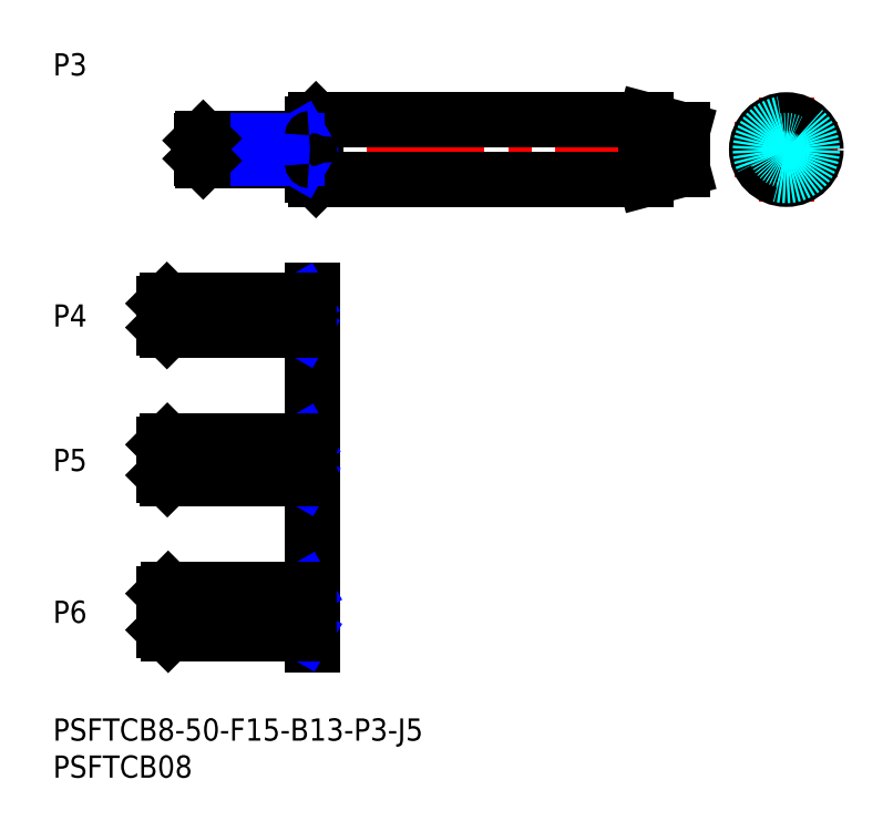
<metadata>
{"format":"dxf","ext":"dxf","renderer":"ezdxf+matplotlib","layout":"modelspace","background":"white","min_lineweight":24,"dpi":150}
</metadata>
<code>
0
SECTION
2
ENTITIES
0
INSERT
8
MSM_CONTINUOUS
2
*U24
10
0
20
0
30
0
0
INSERT
8
MSM_CONTINUOUS
2
*U25
10
0
20
0
30
0
0
LINE
8
MSM_CENTER
10
92
20
76.8
30
0
11
106
21
76.8
31
0
0
LINE
8
MSM_CENTER
10
99
20
69.8
30
0
11
99
21
83.8
31
0
0
CIRCLE
8
MSM_CONTINUOUS
10
99
20
76.8
30
0
40
2.66
0
CIRCLE
8
MSM_CONTINUOUS
10
99
20
76.8
30
0
40
4
0
LINE
8
MSM_CONTINUOUS
10
35
20
80.3
30
0
11
35
21
73.3
31
0
0
LINE
8
MSM_CENTER
10
17
20
76.8
30
0
11
88
21
76.8
31
0
0
LINE
8
MSM_CONTINUOUS
10
35.5
20
80.8
30
0
11
80
21
80.8
31
0
0
LINE
8
MSM_CONTINUOUS
10
35.5
20
72.8
30
0
11
80
21
72.8
31
0
0
LINE
8
MSM_CONTINUOUS
10
80
20
72.8
30
0
11
85
21
74.14
31
0
0
LINE
8
MSM_CONTINUOUS
10
85
20
79.46
30
0
11
85
21
74.14
31
0
0
LINE
8
MSM_CONTINUOUS
10
80
20
80.8
30
0
11
80
21
72.8
31
0
0
LINE
8
MSM_CONTINUOUS
10
80
20
80.8
30
0
11
85
21
79.46
31
0
0
LINE
8
MSM_CONTINUOUS
10
20.27
20
78.3
30
0
11
34.6
21
78.3
31
0
0
LINE
8
MSM_CONTINUOUS
10
20.27
20
75.3
30
0
11
34.6
21
75.3
31
0
0
LINE
8
MSM_CONTINUOUS
10
35
20
80.3
30
0
11
35.5
21
80.8
31
0
0
LINE
8
MSM_CONTINUOUS
10
35
20
73.3
30
0
11
35.5
21
72.8
31
0
0
LINE
8
MSM_CONTINUOUS
10
35.5
20
80.8
30
0
11
35.5
21
72.8
31
0
0
LINE
8
MSM_CONTINUOUS
10
33
20
78.3
30
0
11
33
21
75.3
31
0
0
LINE
8
MSM_NARROW
10
33.47
20
78.3
30
0
11
33
21
78.03
31
0
0
LINE
8
MSM_NARROW
10
33
20
75.57
30
0
11
20
21
75.57
31
0
0
LINE
8
MSM_NARROW
10
33
20
78.03
30
0
11
20
21
78.03
31
0
0
LINE
8
MSM_NARROW
10
33.47
20
75.3
30
0
11
33
21
75.57
31
0
0
LINE
8
MSM_CONTINUOUS
10
20
20
78.03
30
0
11
20.27
21
78.3
31
0
0
LINE
8
MSM_CONTINUOUS
10
20.27
20
78.3
30
0
11
20.27
21
75.3
31
0
0
LINE
8
MSM_CONTINUOUS
10
20.27
20
75.3
30
0
11
20
21
75.57
31
0
0
LINE
8
MSM_CONTINUOUS
10
20
20
75.57
30
0
11
20
21
78.03
31
0
0
ARC
8
MSM_CONTINUOUS
10
34.6
20
78.7
30
0
40
0.4
50
270
51
0
0
ARC
8
MSM_CONTINUOUS
10
34.6
20
74.9
30
0
40
0.4
50
0
51
90
0
LINE
8
MSM_CENTER
10
12
20
54.4
30
0
11
38
21
54.4
31
0
0
LINE
8
MSM_CONTINUOUS
10
33
20
56.4
30
0
11
33
21
52.4
31
0
0
ARC
8
MSM_CONTINUOUS
10
34.6
20
56.8
30
0
40
0.4
50
270
51
0
0
ARC
8
MSM_CONTINUOUS
10
34.6
20
52
30
0
40
0.4
50
0
51
90
0
LINE
8
MSM_CONTINUOUS
10
35
20
57.8
30
0
11
35
21
10
31
0
0
LINE
8
MSM_NARROW
10
33.66
20
56.4
30
0
11
33
21
56.02
31
0
0
LINE
8
MSM_NARROW
10
33
20
52.78
30
0
11
15
21
52.78
31
0
0
LINE
8
MSM_NARROW
10
33
20
56.02
30
0
11
15
21
56.02
31
0
0
LINE
8
MSM_NARROW
10
33.66
20
52.4
30
0
11
33
21
52.78
31
0
0
LINE
8
MSM_CONTINUOUS
10
15.38
20
56.4
30
0
11
15.38
21
52.4
31
0
0
LINE
8
MSM_CONTINUOUS
10
34.6
20
56.4
30
0
11
15.38
21
56.4
31
0
0
LINE
8
MSM_CONTINUOUS
10
34.6
20
52.4
30
0
11
15.38
21
52.4
31
0
0
LINE
8
MSM_CONTINUOUS
10
15
20
56.02
30
0
11
15
21
52.78
31
0
0
LINE
8
MSM_CONTINUOUS
10
15
20
52.78
30
0
11
15.38
21
52.4
31
0
0
LINE
8
MSM_CONTINUOUS
10
15.38
20
56.4
30
0
11
15
21
56.02
31
0
0
INSERT
8
MSM_CONTINUOUS
2
*U27
10
0
20
0
30
0
0
LINE
8
MSM_CENTER
10
12
20
34.9
30
0
11
38
21
34.9
31
0
0
LINE
8
MSM_NARROW
10
33.75
20
37.4
30
0
11
33
21
36.97
31
0
0
LINE
8
MSM_NARROW
10
15
20
32.83
30
0
11
33
21
32.83
31
0
0
LINE
8
MSM_NARROW
10
15
20
36.97
30
0
11
33
21
36.97
31
0
0
LINE
8
MSM_NARROW
10
33.75
20
32.4
30
0
11
33
21
32.83
31
0
0
LINE
8
MSM_CONTINUOUS
10
15.43
20
37.4
30
0
11
15.43
21
32.4
31
0
0
LINE
8
MSM_CONTINUOUS
10
33
20
32.4
30
0
11
33
21
37.4
31
0
0
LINE
8
MSM_CONTINUOUS
10
15
20
36.97
30
0
11
15
21
32.83
31
0
0
LINE
8
MSM_CONTINUOUS
10
15.43
20
37.4
30
0
11
34.6
21
37.4
31
0
0
LINE
8
MSM_CONTINUOUS
10
15.43
20
32.4
30
0
11
34.6
21
32.4
31
0
0
LINE
8
MSM_CONTINUOUS
10
15
20
32.83
30
0
11
15.43
21
32.4
31
0
0
LINE
8
MSM_CONTINUOUS
10
15.43
20
37.4
30
0
11
15
21
36.97
31
0
0
ARC
8
MSM_CONTINUOUS
10
34.6
20
37.8
30
0
40
0.4
50
270
51
0
0
ARC
8
MSM_CONTINUOUS
10
34.6
20
32
30
0
40
0.4
50
0
51
90
0
LINE
8
MSM_CENTER
10
12
20
14.4
30
0
11
38
21
14.4
31
0
0
ARC
8
MSM_CONTINUOUS
10
34.6
20
17.8
30
0
40
0.4
50
270
51
0
0
ARC
8
MSM_CONTINUOUS
10
34.6
20
11
30
0
40
0.4
50
0
51
90
0
LINE
8
MSM_NARROW
10
33.94
20
17.4
30
0
11
33
21
16.86
31
0
0
LINE
8
MSM_NARROW
10
33
20
16.86
30
0
11
15
21
16.86
31
0
0
LINE
8
MSM_NARROW
10
33
20
11.94
30
0
11
15
21
11.94
31
0
0
LINE
8
MSM_NARROW
10
33.94
20
11.4
30
0
11
33
21
11.94
31
0
0
LINE
8
MSM_CONTINUOUS
10
15.54
20
17.4
30
0
11
15.54
21
11.4
31
0
0
LINE
8
MSM_CONTINUOUS
10
15
20
11.94
30
0
11
15.54
21
11.4
31
0
0
LINE
8
MSM_CONTINUOUS
10
15
20
16.86
30
0
11
15.54
21
17.4
31
0
0
LINE
8
MSM_CONTINUOUS
10
33
20
11.4
30
0
11
33
21
17.4
31
0
0
LINE
8
MSM_CONTINUOUS
10
34.6
20
17.4
30
0
11
15.54
21
17.4
31
0
0
LINE
8
MSM_CONTINUOUS
10
15
20
16.86
30
0
11
15
21
11.94
31
0
0
LINE
8
MSM_CONTINUOUS
10
34.6
20
11.4
30
0
11
15.54
21
11.4
31
0
0
INSERT
8
MSM_CONTINUOUS
2
*U28
10
0
20
0
30
0
0
INSERT
8
MSM_CONTINUOUS
2
*U29
10
0
20
0
30
0
0
INSERT
8
MSM_CONTINUOUS
2
*U30
10
0
20
0
30
0
0
CIRCLE
8
MSM_DASHED
10
99
20
76.8
30
0
40
3.5
0
CIRCLE
8
MSM_DASHED
10
99
20
76.8
30
0
40
1.5
0
CIRCLE
8
MSM_DASHED
10
99
20
76.8
30
0
40
1.23
0
ENDSEC
0
EOF

</code>
